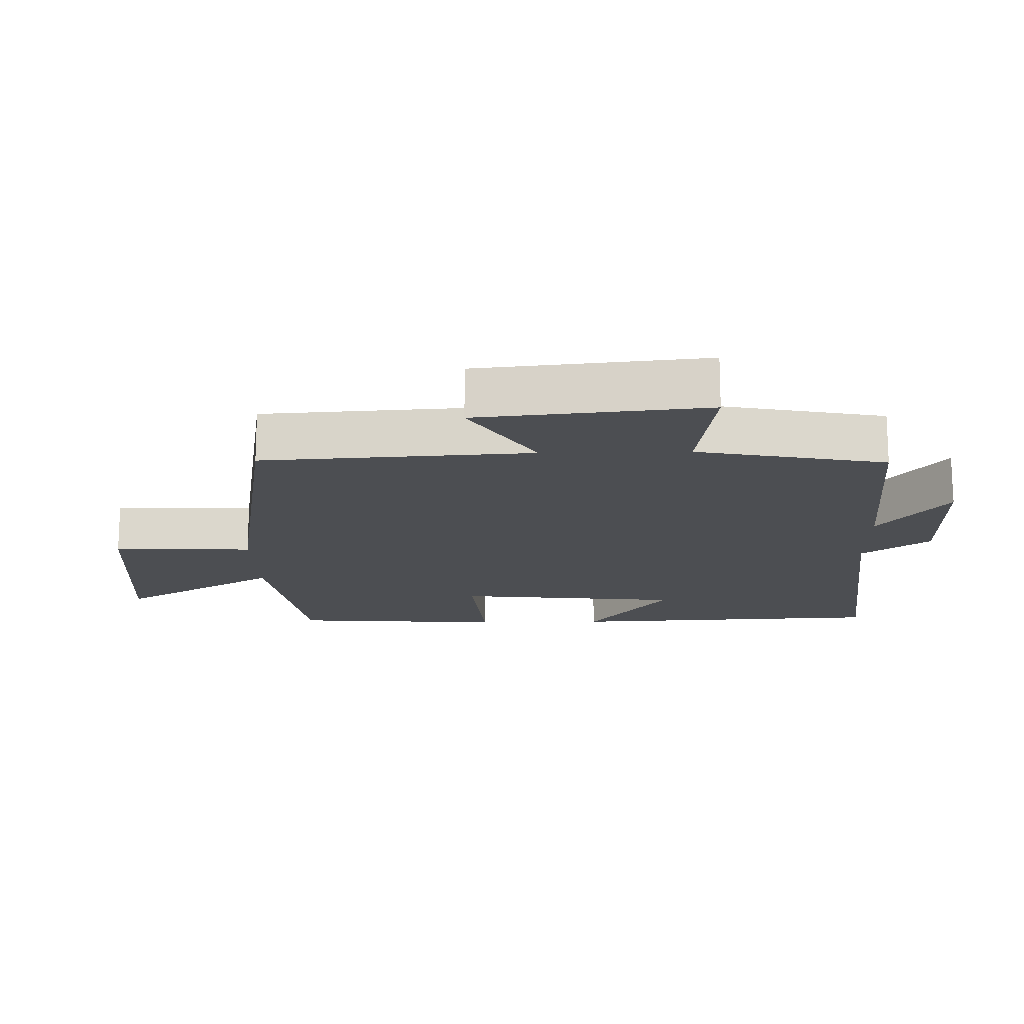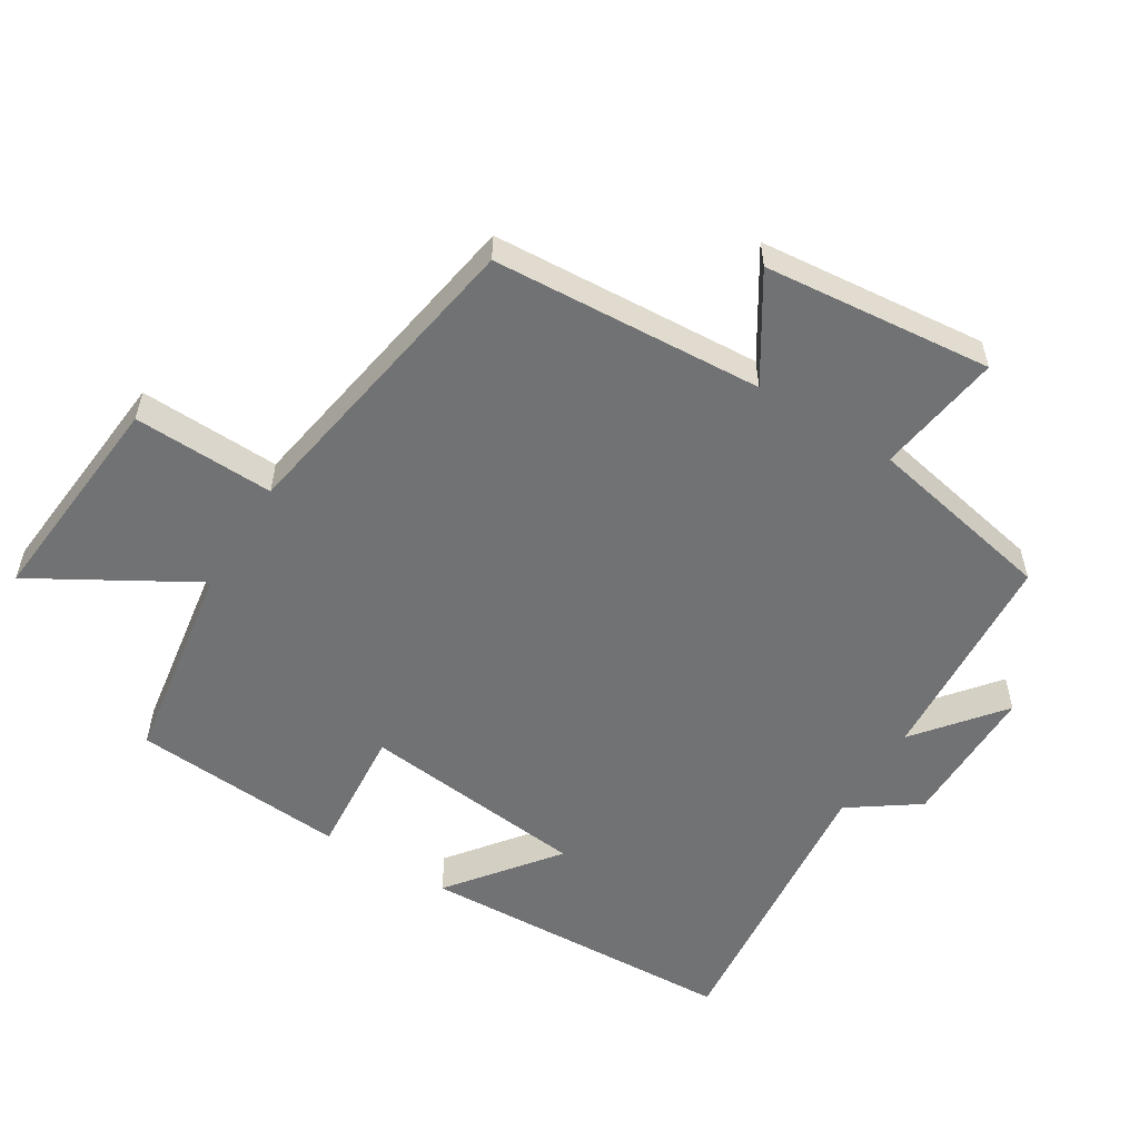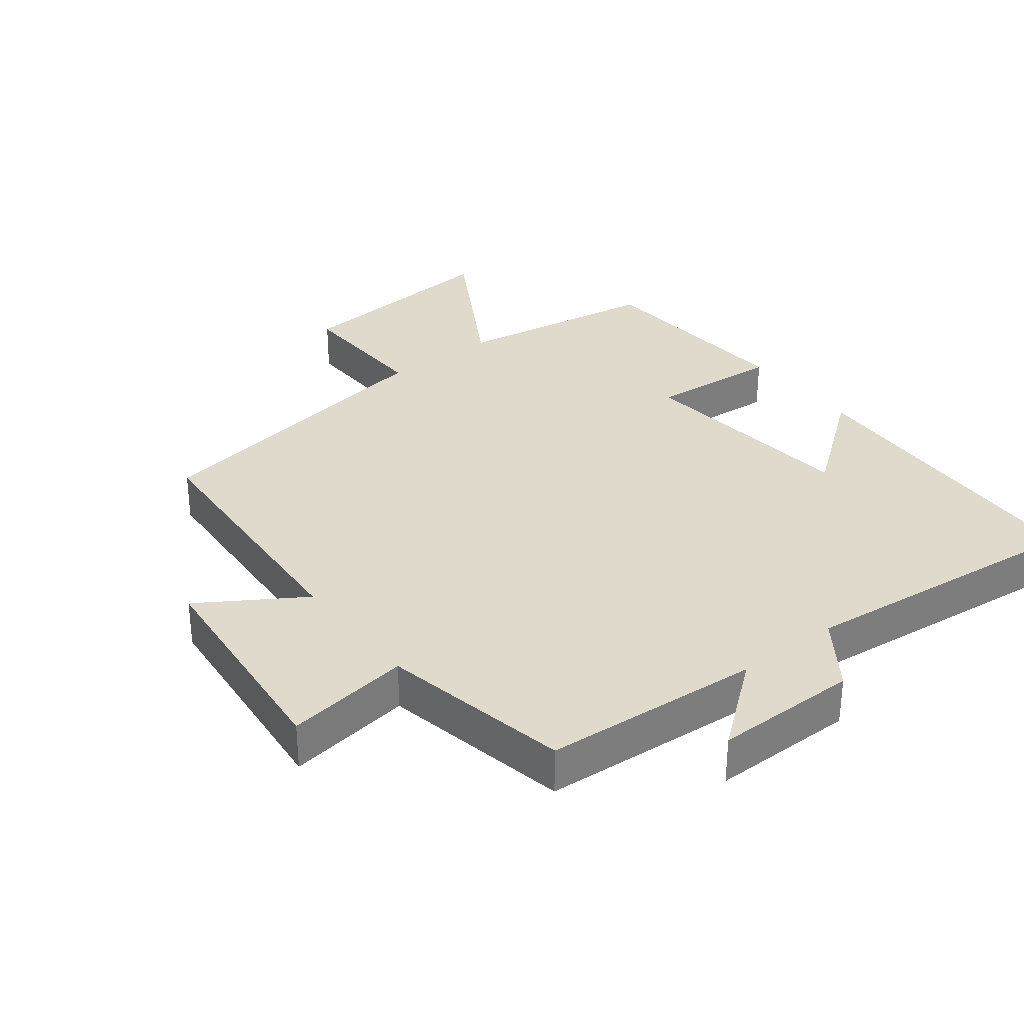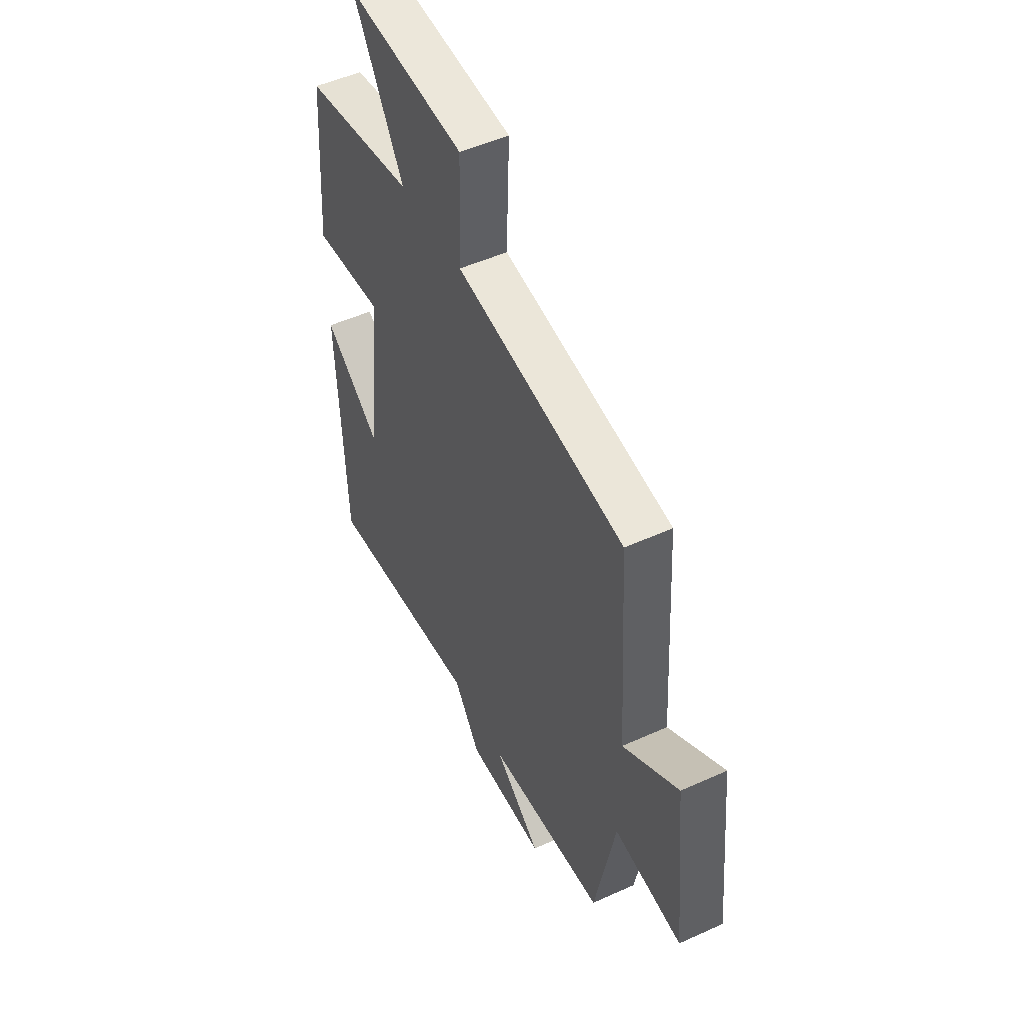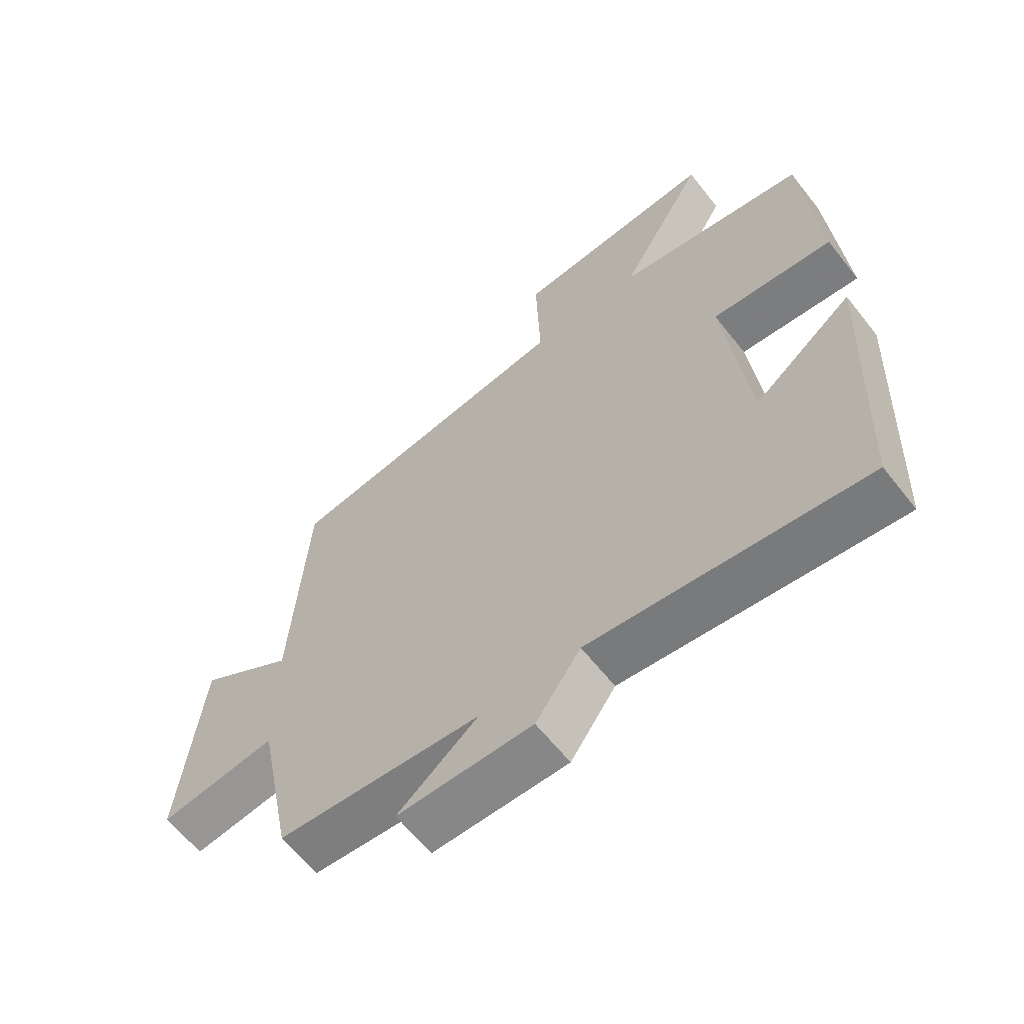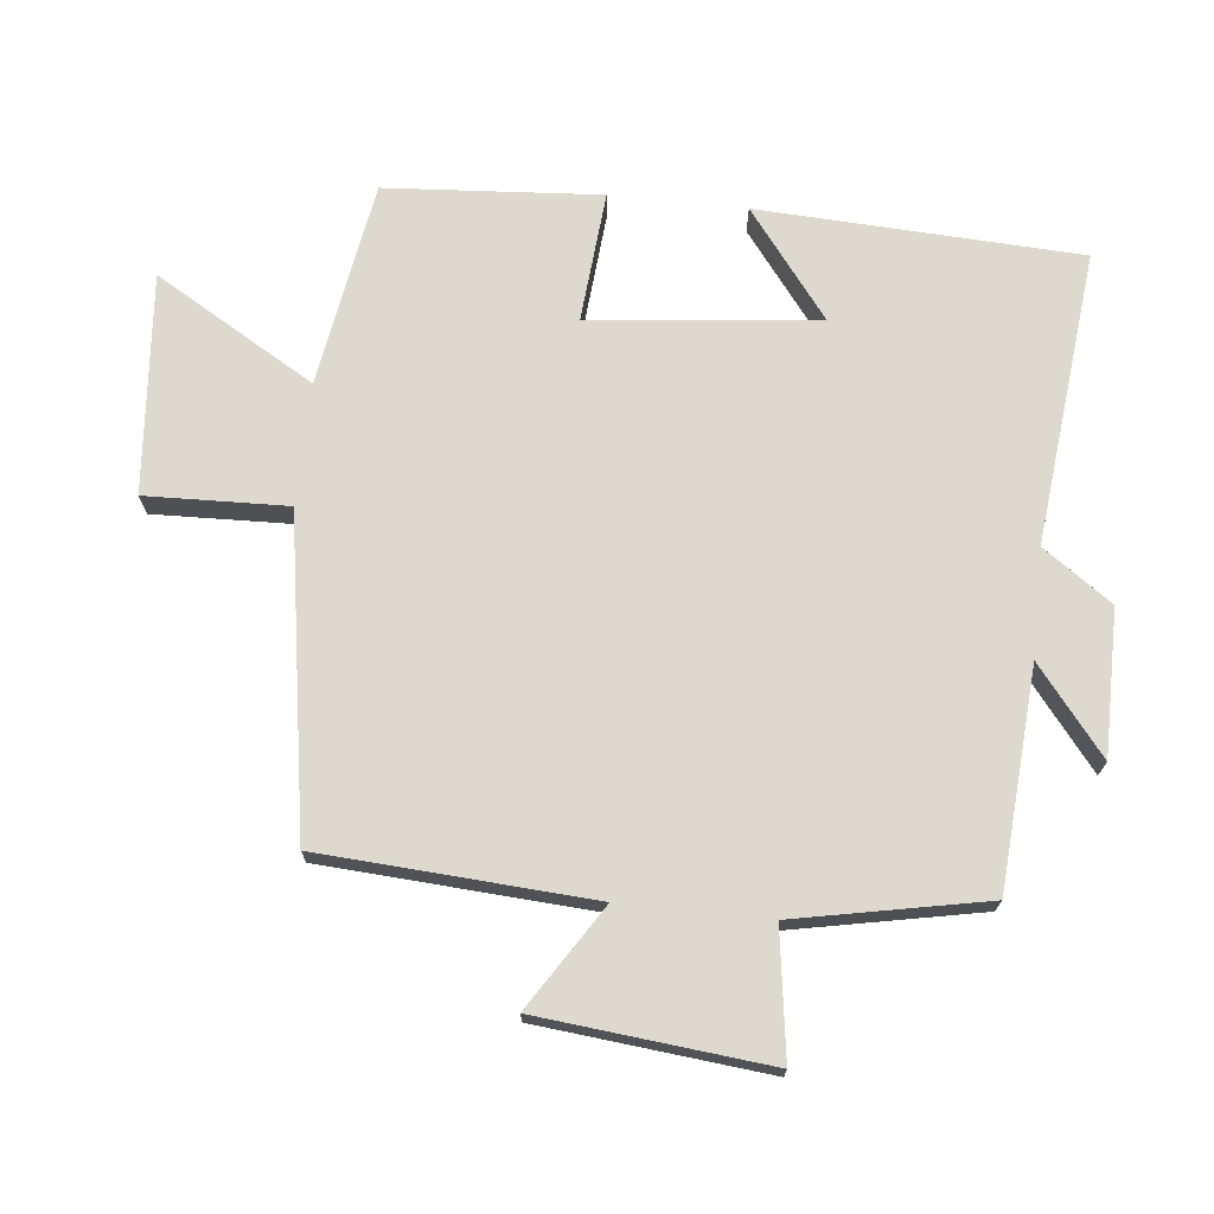
<metadata>
{"format":"obj","ext":"obj","renderer":"f3d","projection":"perspective","resolution":1024,"background":"white","views":[{"elev":-16.6,"azim":91.4,"up":"+Y"},{"elev":-55.4,"azim":58.2,"up":"+Y"},{"elev":32.5,"azim":142.2,"up":"+Y"},{"elev":49.9,"azim":63.4,"up":"+Z"},{"elev":-62.3,"azim":-141.8,"up":"+Z"},{"elev":71.4,"azim":96.1,"up":"+Y"}]}
</metadata>
<code>
v -0.477 0.07 0.451
v -0.172 0.07 0.5
v -0.311 0.07 0.738
v 0.015 0.07 0.71
v 0.008 0.07 0.5
v 0.475 0.07 0.423
v 0.5 0.07 0.021
v 0.653 0.07 0.118
v 0.687 0.07 -0.222
v 0.5 0.07 -0.195
v 0.444 0.07 -0.477
v 0.119 0.07 -0.5
v 0.247 0.07 -0.602
v 0.031 0.07 -0.602
v -0.041 0.07 -0.5
v -0.478 0.07 -0.546
v -0.5 0.07 -0.068
v -0.341 0.07 -0.19
v -0.305 0.07 0.148
v -0.5 0.07 0.132
v -0.477 0 0.451
v -0.172 0 0.5
v -0.311 0 0.738
v 0.015 0 0.71
v 0.008 0 0.5
v 0.475 0 0.423
v 0.5 0 0.021
v 0.653 0 0.118
v 0.687 0 -0.222
v 0.5 0 -0.195
v 0.444 0 -0.477
v 0.119 0 -0.5
v 0.247 0 -0.602
v 0.031 0 -0.602
v -0.041 0 -0.5
v -0.478 0 -0.546
v -0.5 0 -0.068
v -0.341 0 -0.19
v -0.305 0 0.148
v -0.5 0 0.132
f 19 20 1 2
f 18 19 2
f 15 16 17 18
f 15 18 2
f 12 13 14 15
f 10 11 12 15
f 10 15 2
f 7 8 9 10
f 5 6 7 10
f 5 10 2 3
f 3 4 5
f 22 21 40 39
f 22 39 38
f 38 37 36 35
f 22 38 35
f 35 34 33 32
f 35 32 31 30
f 22 35 30
f 30 29 28 27
f 30 27 26 25
f 23 22 30 25
f 25 24 23
f 1 21 22 2
f 2 22 23 3
f 3 23 24 4
f 4 24 25 5
f 5 25 26 6
f 6 26 27 7
f 7 27 28 8
f 8 28 29 9
f 9 29 30 10
f 10 30 31 11
f 11 31 32 12
f 12 32 33 13
f 13 33 34 14
f 14 34 35 15
f 15 35 36 16
f 16 36 37 17
f 17 37 38 18
f 18 38 39 19
f 19 39 40 20
f 20 40 21 1

</code>
